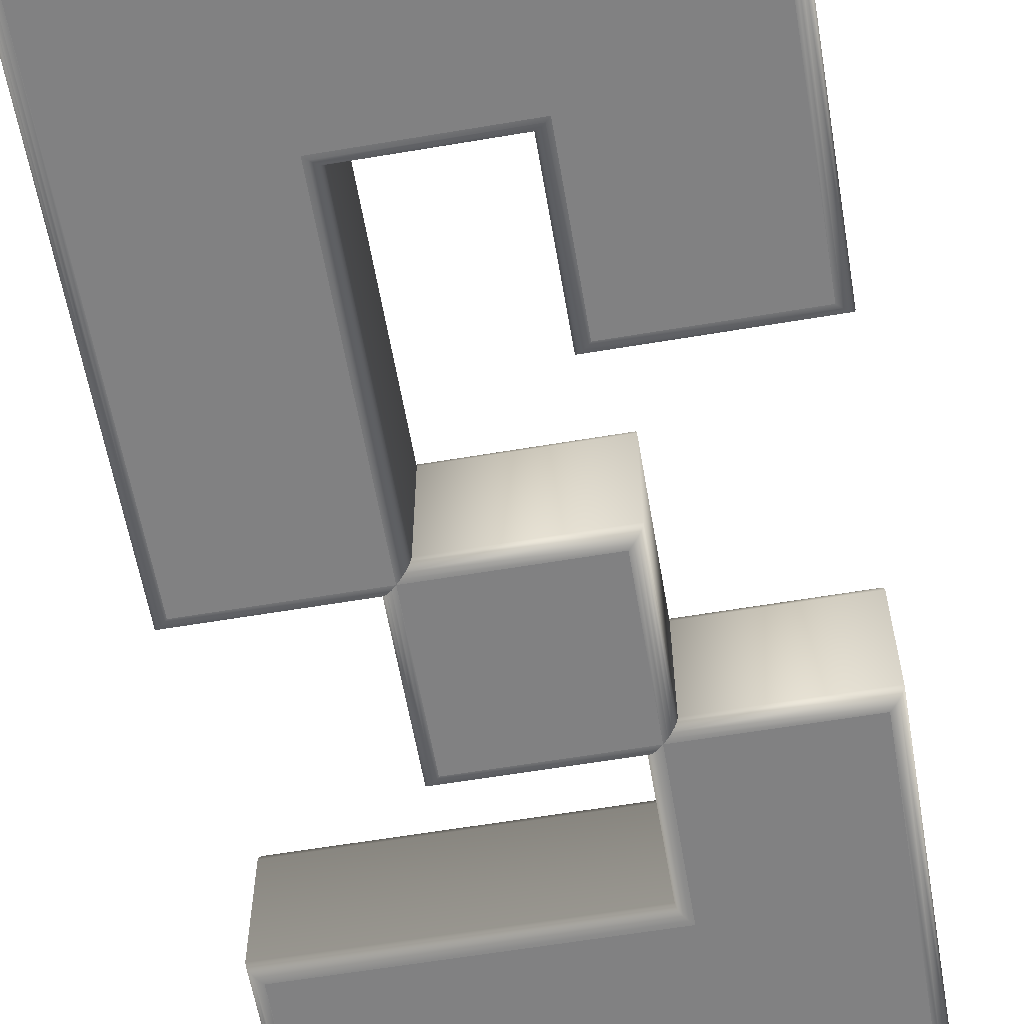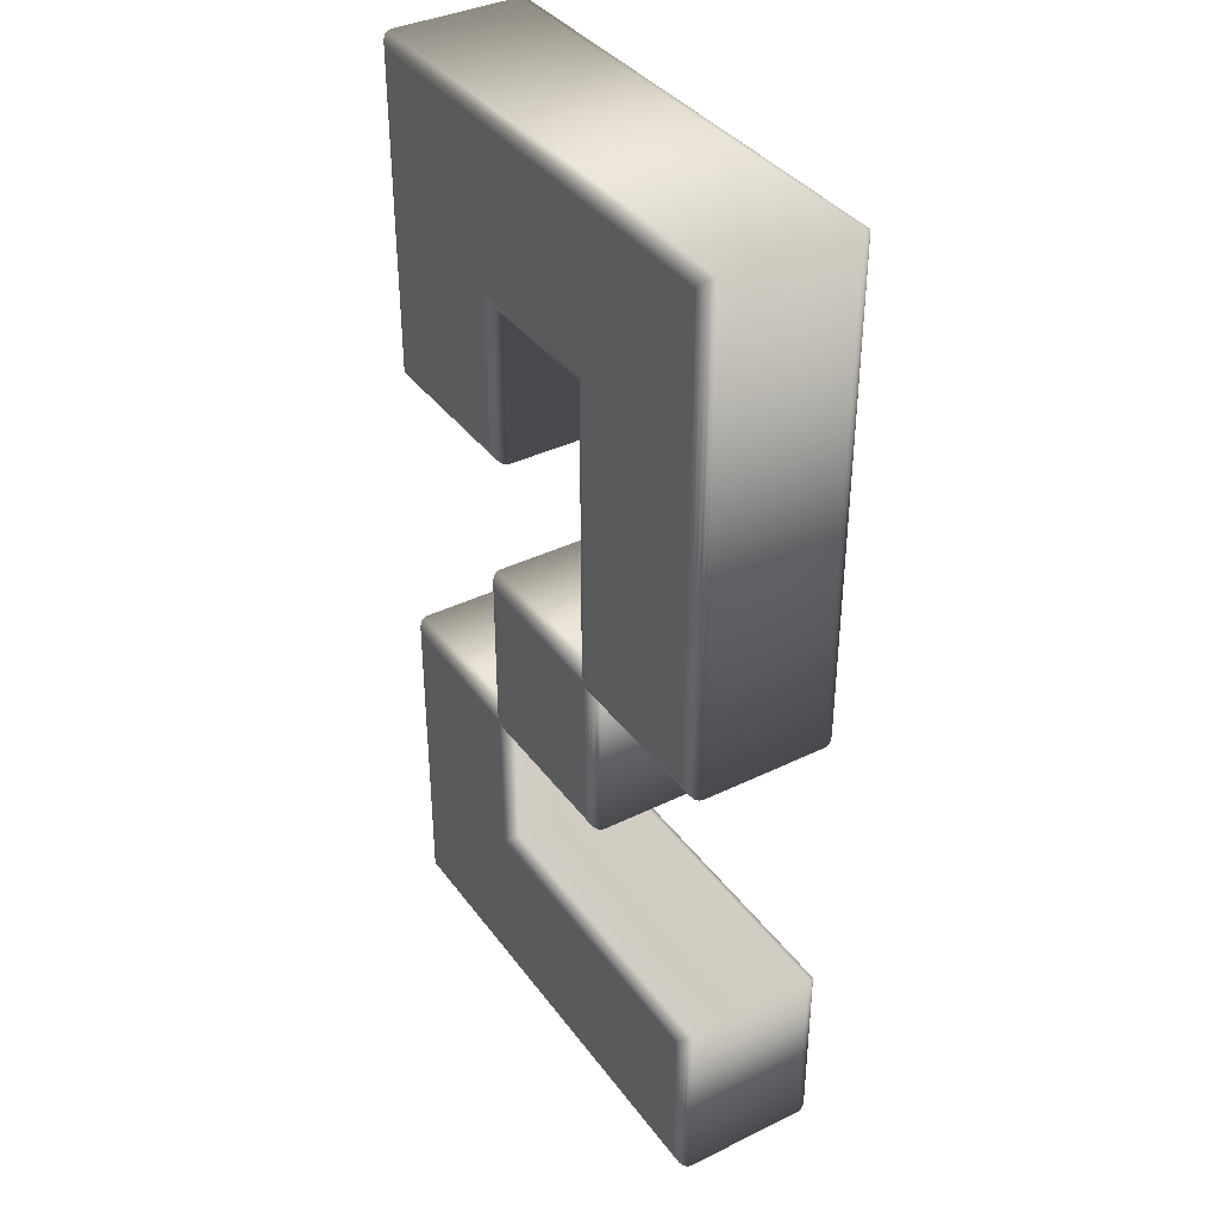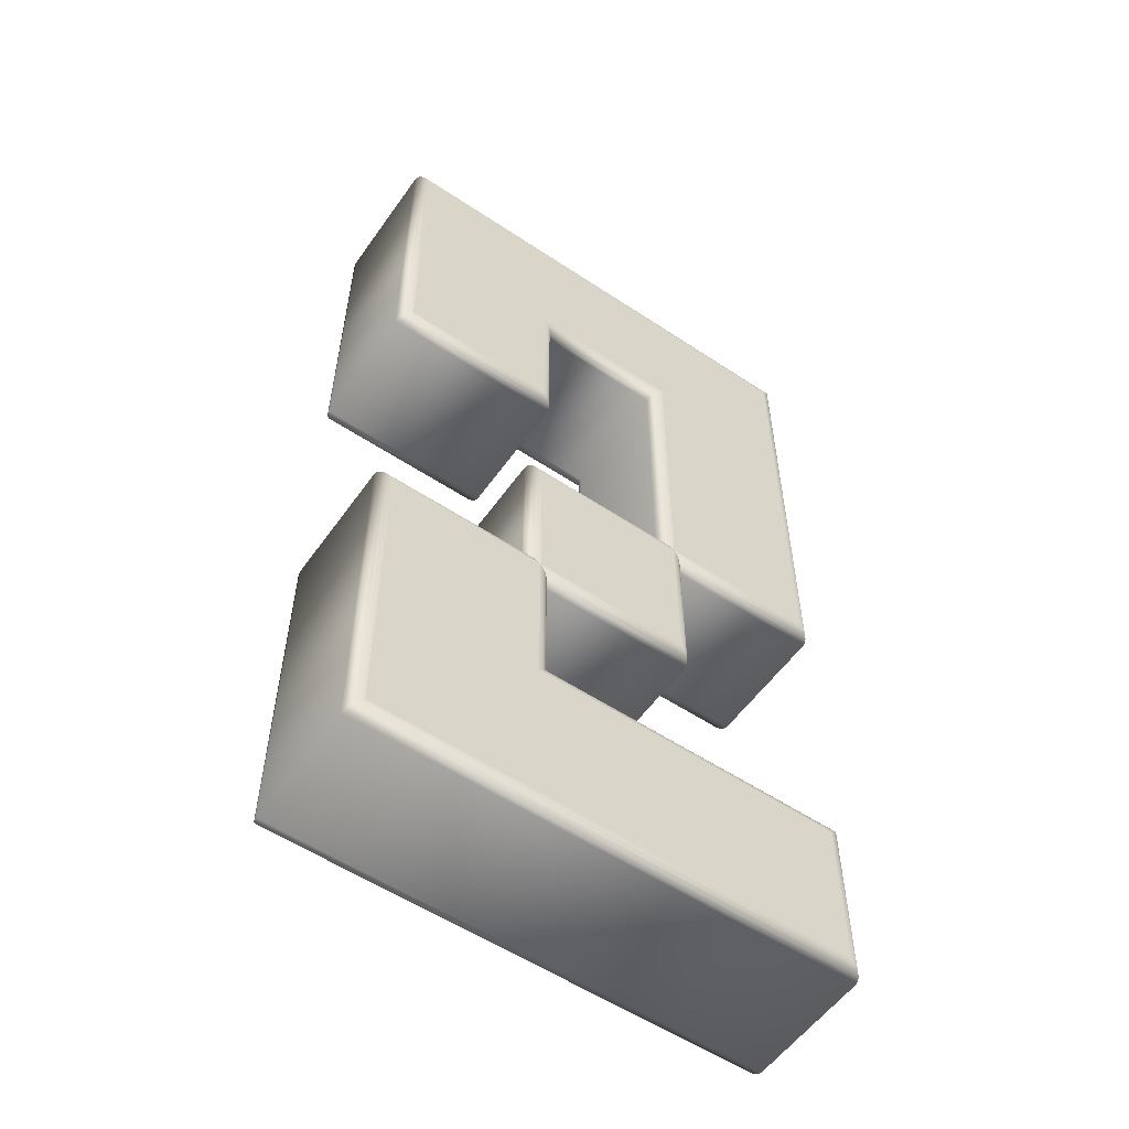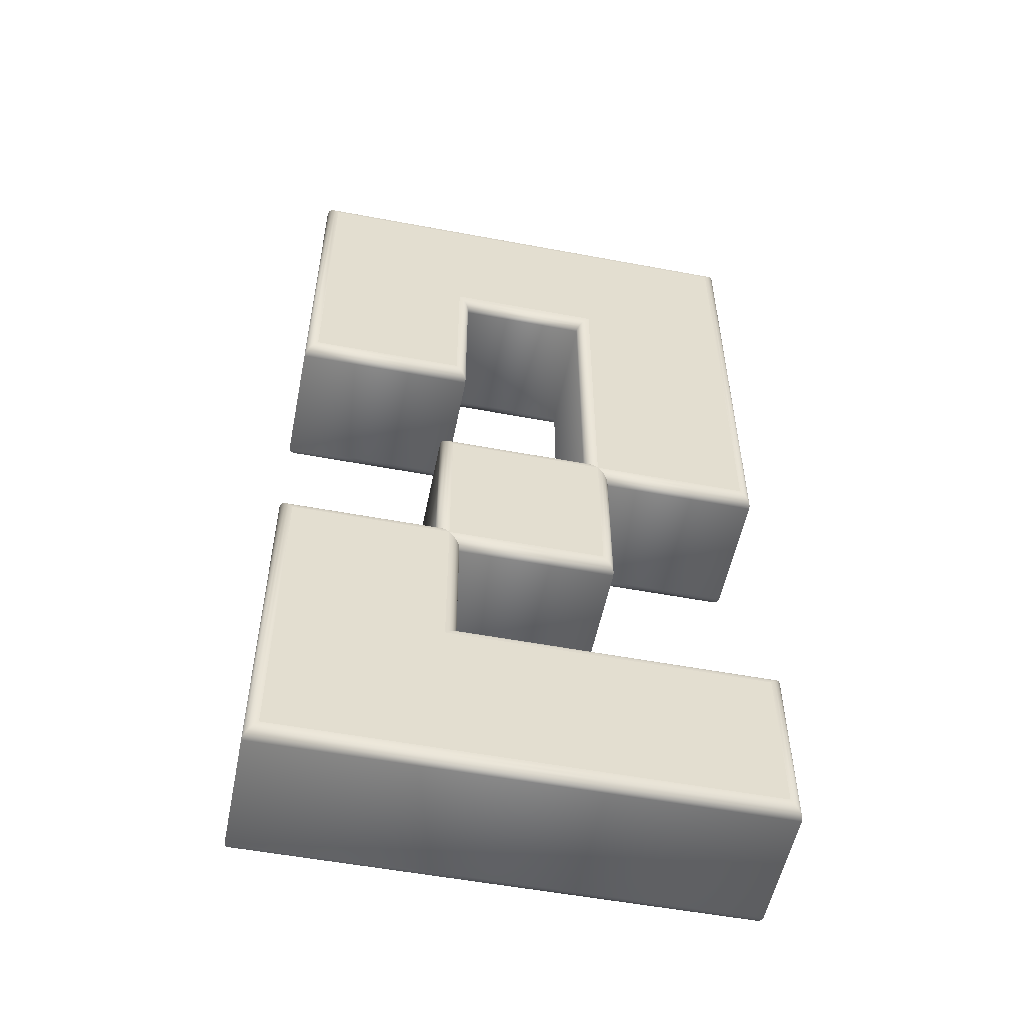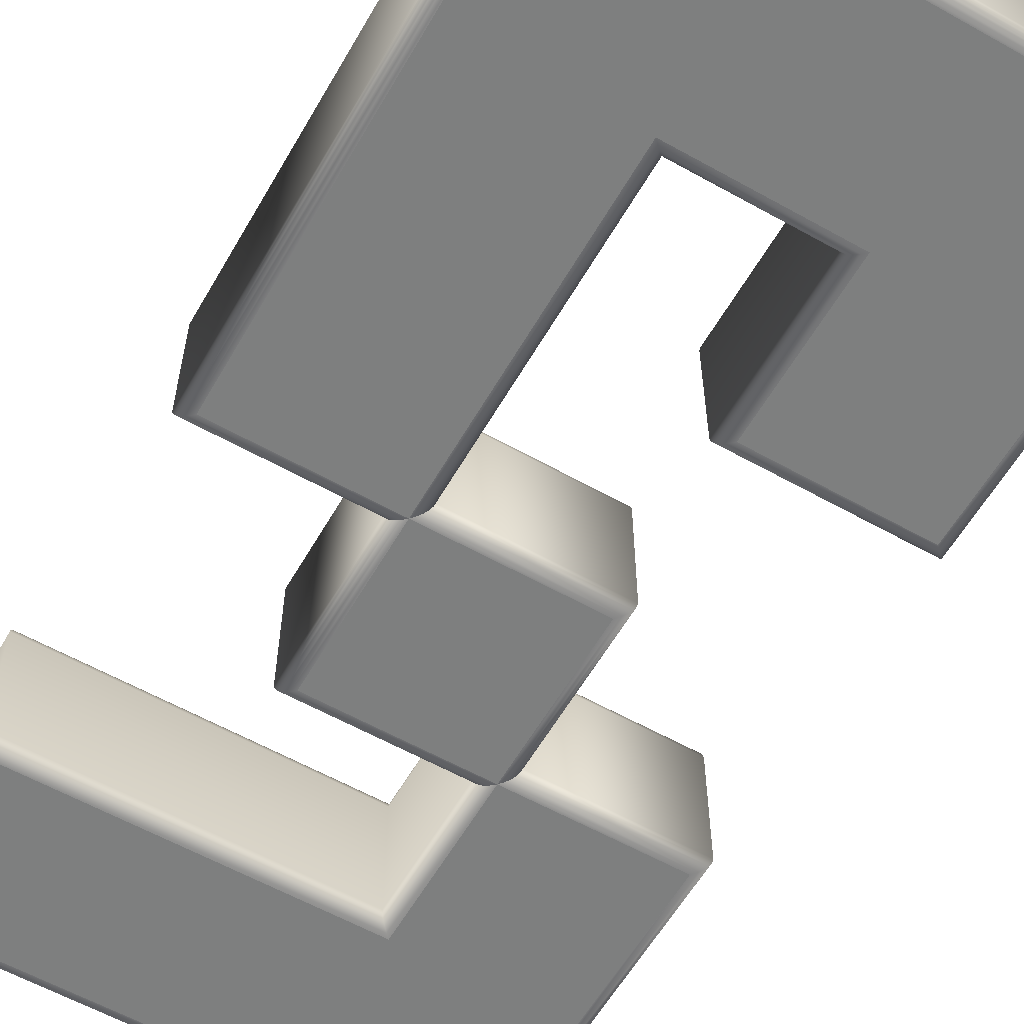
<metadata>
{"format":"obj","ext":"obj","renderer":"f3d","projection":"perspective","resolution":1024,"background":"white","views":[{"elev":-60.4,"azim":-170.2,"up":"+Z"},{"elev":37.6,"azim":58.0,"up":"+Y"},{"elev":-55.9,"azim":-34.9,"up":"+Y"},{"elev":-54.1,"azim":-11.3,"up":"+Y"},{"elev":-59.6,"azim":150.1,"up":"+Z"}]}
</metadata>
<code>
o 2
v -0.1875 -0.375 0.06
v -0.1875 -0.125 0.06
v -0.0625 -0.125 0.06
v -0.0625 -0.25 0.06
v 0.1875 -0.25 0.06
v 0.1875 -0.375 0.06
v -0.0625 -0.125 0.06
v -0.0625 -0 0.06
v 0.0625 -0 0.06
v 0.0625 -0.125 0.06
v 0.0625 -0 0.06
v 0.0625 0.25 0.06
v -0.0625 0.25 0.06
v -0.0625 0.125 0.06
v -0.1875 0.125 0.06
v -0.1875 0.375 0.06
v 0.1875 0.375 0.06
v 0.1875 -0 0.06
v -0.1875 -0.375 -0.06
v -0.1875 -0.125 -0.06
v -0.0625 -0.125 -0.06
v -0.0625 -0.25 -0.06
v 0.1875 -0.25 -0.06
v 0.1875 -0.375 -0.06
v -0.0625 -0.125 -0.06
v -0.0625 0 -0.06
v 0.0625 0 -0.06
v 0.0625 -0.125 -0.06
v 0.0625 0 -0.06
v 0.0625 0.25 -0.06
v -0.0625 0.25 -0.06
v -0.0625 0.125 -0.06
v -0.1875 0.125 -0.06
v -0.1875 0.375 -0.06
v 0.1875 0.375 -0.06
v 0.1875 0 -0.06
v -0.1875 -0.375 -0.06
v -0.1906 -0.3781 -0.05951
v -0.1934 -0.3809 -0.05809
v -0.1956 -0.3831 -0.05588
v -0.197 -0.3845 -0.05309
v -0.1975 -0.385 -0.05
v -0.1975 -0.385 0.05
v -0.197 -0.3845 0.05309
v -0.1956 -0.3831 0.05588
v -0.1934 -0.3809 0.05809
v -0.1906 -0.3781 0.05951
v -0.1875 -0.375 0.06
v -0.1875 -0.125 -0.06
v -0.1906 -0.1219 -0.05951
v -0.1934 -0.1191 -0.05809
v -0.1956 -0.1169 -0.05588
v -0.197 -0.1155 -0.05309
v -0.1975 -0.115 -0.05
v -0.1975 -0.115 0.05
v -0.197 -0.1155 0.05309
v -0.1956 -0.1169 0.05588
v -0.1934 -0.1191 0.05809
v -0.1906 -0.1219 0.05951
v -0.1875 -0.125 0.06
v -0.0625 -0.125 -0.06
v -0.05941 -0.1219 -0.05951
v -0.05662 -0.1191 -0.05809
v -0.05441 -0.1169 -0.05588
v -0.05299 -0.1155 -0.05309
v -0.0525 -0.115 -0.05
v -0.0525 -0.115 0.05
v -0.05299 -0.1155 0.05309
v -0.05441 -0.1169 0.05588
v -0.05662 -0.1191 0.05809
v -0.05941 -0.1219 0.05951
v -0.0625 -0.125 0.06
v -0.0625 -0.25 -0.06
v -0.05941 -0.2469 -0.05951
v -0.05662 -0.2441 -0.05809
v -0.05441 -0.2419 -0.05588
v -0.05299 -0.2405 -0.05309
v -0.0525 -0.24 -0.05
v -0.0525 -0.24 0.05
v -0.05299 -0.2405 0.05309
v -0.05441 -0.2419 0.05588
v -0.05662 -0.2441 0.05809
v -0.05941 -0.2469 0.05951
v -0.0625 -0.25 0.06
v 0.1875 -0.25 -0.06
v 0.1906 -0.2469 -0.05951
v 0.1934 -0.2441 -0.05809
v 0.1956 -0.2419 -0.05588
v 0.197 -0.2405 -0.05309
v 0.1975 -0.24 -0.05
v 0.1975 -0.24 0.05
v 0.197 -0.2405 0.05309
v 0.1956 -0.2419 0.05588
v 0.1934 -0.2441 0.05809
v 0.1906 -0.2469 0.05951
v 0.1875 -0.25 0.06
v 0.1875 -0.375 -0.06
v 0.1906 -0.3781 -0.05951
v 0.1934 -0.3809 -0.05809
v 0.1956 -0.3831 -0.05588
v 0.197 -0.3845 -0.05309
v 0.1975 -0.385 -0.05
v 0.1975 -0.385 0.05
v 0.197 -0.3845 0.05309
v 0.1956 -0.3831 0.05588
v 0.1934 -0.3809 0.05809
v 0.1906 -0.3781 0.05951
v 0.1875 -0.375 0.06
v -0.0625 -0.125 -0.06
v -0.06559 -0.1281 -0.05951
v -0.06838 -0.1309 -0.05809
v -0.07059 -0.1331 -0.05588
v -0.07201 -0.1345 -0.05309
v -0.0725 -0.135 -0.05
v -0.0725 -0.135 0.05
v -0.07201 -0.1345 0.05309
v -0.07059 -0.1331 0.05588
v -0.06838 -0.1309 0.05809
v -0.06559 -0.1281 0.05951
v -0.0625 -0.125 0.06
v -0.0625 0 -0.06
v -0.06559 0.00309 -0.05951
v -0.06838 0.005878 -0.05809
v -0.07059 0.00809 -0.05588
v -0.07201 0.009511 -0.05309
v -0.0725 0.01 -0.05
v -0.0725 0.01 0.05
v -0.07201 0.009511 0.05309
v -0.07059 0.00809 0.05588
v -0.06838 0.005878 0.05809
v -0.06559 0.00309 0.05951
v -0.0625 -0 0.06
v 0.0625 0 -0.06
v 0.06559 0.00309 -0.05951
v 0.06838 0.005878 -0.05809
v 0.07059 0.00809 -0.05588
v 0.07201 0.009511 -0.05309
v 0.0725 0.01 -0.05
v 0.0725 0.01 0.05
v 0.07201 0.009511 0.05309
v 0.07059 0.00809 0.05588
v 0.06838 0.005878 0.05809
v 0.06559 0.00309 0.05951
v 0.0625 -0 0.06
v 0.0625 -0.125 -0.06
v 0.06559 -0.1281 -0.05951
v 0.06838 -0.1309 -0.05809
v 0.07059 -0.1331 -0.05588
v 0.07201 -0.1345 -0.05309
v 0.0725 -0.135 -0.05
v 0.0725 -0.135 0.05
v 0.07201 -0.1345 0.05309
v 0.07059 -0.1331 0.05588
v 0.06838 -0.1309 0.05809
v 0.06559 -0.1281 0.05951
v 0.0625 -0.125 0.06
v 0.0625 0 -0.06
v 0.05941 -0.00309 -0.05951
v 0.05662 -0.005878 -0.05809
v 0.05441 -0.00809 -0.05588
v 0.05299 -0.009511 -0.05309
v 0.0525 -0.01 -0.05
v 0.0525 -0.01 0.05
v 0.05299 -0.009511 0.05309
v 0.05441 -0.00809 0.05588
v 0.05662 -0.005878 0.05809
v 0.05941 -0.00309 0.05951
v 0.0625 -0 0.06
v 0.0625 0.25 -0.06
v 0.05941 0.2469 -0.05951
v 0.05662 0.2441 -0.05809
v 0.05441 0.2419 -0.05588
v 0.05299 0.2405 -0.05309
v 0.0525 0.24 -0.05
v 0.0525 0.24 0.05
v 0.05299 0.2405 0.05309
v 0.05441 0.2419 0.05588
v 0.05662 0.2441 0.05809
v 0.05941 0.2469 0.05951
v 0.0625 0.25 0.06
v -0.0625 0.25 -0.06
v -0.05941 0.2469 -0.05951
v -0.05662 0.2441 -0.05809
v -0.05441 0.2419 -0.05588
v -0.05299 0.2405 -0.05309
v -0.0525 0.24 -0.05
v -0.0525 0.24 0.05
v -0.05299 0.2405 0.05309
v -0.05441 0.2419 0.05588
v -0.05662 0.2441 0.05809
v -0.05941 0.2469 0.05951
v -0.0625 0.25 0.06
v -0.0625 0.125 -0.06
v -0.05941 0.1219 -0.05951
v -0.05662 0.1191 -0.05809
v -0.05441 0.1169 -0.05588
v -0.05299 0.1155 -0.05309
v -0.0525 0.115 -0.05
v -0.0525 0.115 0.05
v -0.05299 0.1155 0.05309
v -0.05441 0.1169 0.05588
v -0.05662 0.1191 0.05809
v -0.05941 0.1219 0.05951
v -0.0625 0.125 0.06
v -0.1875 0.125 -0.06
v -0.1906 0.1219 -0.05951
v -0.1934 0.1191 -0.05809
v -0.1956 0.1169 -0.05588
v -0.197 0.1155 -0.05309
v -0.1975 0.115 -0.05
v -0.1975 0.115 0.05
v -0.197 0.1155 0.05309
v -0.1956 0.1169 0.05588
v -0.1934 0.1191 0.05809
v -0.1906 0.1219 0.05951
v -0.1875 0.125 0.06
v -0.1875 0.375 -0.06
v -0.1906 0.3781 -0.05951
v -0.1934 0.3809 -0.05809
v -0.1956 0.3831 -0.05588
v -0.197 0.3845 -0.05309
v -0.1975 0.385 -0.05
v -0.1975 0.385 0.05
v -0.197 0.3845 0.05309
v -0.1956 0.3831 0.05588
v -0.1934 0.3809 0.05809
v -0.1906 0.3781 0.05951
v -0.1875 0.375 0.06
v 0.1875 0.375 -0.06
v 0.1906 0.3781 -0.05951
v 0.1934 0.3809 -0.05809
v 0.1956 0.3831 -0.05588
v 0.197 0.3845 -0.05309
v 0.1975 0.385 -0.05
v 0.1975 0.385 0.05
v 0.197 0.3845 0.05309
v 0.1956 0.3831 0.05588
v 0.1934 0.3809 0.05809
v 0.1906 0.3781 0.05951
v 0.1875 0.375 0.06
v 0.1875 0 -0.06
v 0.1906 -0.00309 -0.05951
v 0.1934 -0.005878 -0.05809
v 0.1956 -0.00809 -0.05588
v 0.197 -0.009511 -0.05309
v 0.1975 -0.01 -0.05
v 0.1975 -0.01 0.05
v 0.197 -0.009511 0.05309
v 0.1956 -0.00809 0.05588
v 0.1934 -0.005878 0.05809
v 0.1906 -0.00309 0.05951
v 0.1875 -0 0.06
f 15 13 16
f 13 17 16
f 13 12 17
f 12 18 17
f 15 14 13
f 11 18 12
f 7 9 8
f 7 10 9
f 1 3 2
f 1 4 3
f 1 5 4
f 1 6 5
f 33 34 31
f 31 34 35
f 31 35 30
f 30 35 36
f 33 31 32
f 29 30 36
f 25 26 27
f 25 27 28
f 19 20 21
f 19 21 22
f 19 22 23
f 19 23 24
f 38 49 37
f 51 38 39
f 40 51 39
f 53 40 41
f 54 41 42
f 55 42 43
f 56 43 44
f 57 44 45
f 58 45 46
f 59 46 47
f 60 47 48
f 62 49 50
f 63 50 51
f 52 63 51
f 65 52 53
f 66 53 54
f 67 54 55
f 68 55 56
f 69 56 57
f 70 57 58
f 71 58 59
f 72 59 60
f 74 61 62
f 75 62 63
f 76 63 64
f 77 64 65
f 78 65 66
f 79 66 67
f 68 79 67
f 69 80 68
f 70 81 69
f 71 82 70
f 72 83 71
f 74 85 73
f 75 86 74
f 76 87 75
f 77 88 76
f 78 89 77
f 91 78 79
f 92 79 80
f 93 80 81
f 94 81 82
f 95 82 83
f 96 83 84
f 98 85 86
f 87 98 86
f 100 87 88
f 101 88 89
f 102 89 90
f 103 90 91
f 104 91 92
f 105 92 93
f 106 93 94
f 107 94 95
f 108 95 96
f 38 97 98
f 39 98 99
f 40 99 100
f 41 100 101
f 42 101 102
f 43 102 103
f 104 43 103
f 45 104 105
f 46 105 106
f 47 106 107
f 48 107 108
f 122 109 110
f 123 110 111
f 124 111 112
f 125 112 113
f 126 113 114
f 127 114 115
f 116 127 115
f 117 128 116
f 130 117 118
f 131 118 119
f 132 119 120
f 134 121 122
f 135 122 123
f 124 135 123
f 137 124 125
f 138 125 126
f 139 126 127
f 140 127 128
f 141 128 129
f 142 129 130
f 143 130 131
f 144 131 132
f 146 133 134
f 147 134 135
f 148 135 136
f 149 136 137
f 150 137 138
f 151 138 139
f 152 139 140
f 141 152 140
f 154 141 142
f 155 142 143
f 156 143 144
f 110 145 146
f 147 110 146
f 148 111 147
f 113 148 149
f 114 149 150
f 115 150 151
f 116 151 152
f 153 116 152
f 118 153 154
f 119 154 155
f 120 155 156
f 170 157 158
f 171 158 159
f 172 159 160
f 173 160 161
f 174 161 162
f 163 174 162
f 164 175 163
f 165 176 164
f 166 177 165
f 167 178 166
f 168 179 167
f 182 169 170
f 183 170 171
f 184 171 172
f 173 184 172
f 186 173 174
f 187 174 175
f 188 175 176
f 177 188 176
f 190 177 178
f 191 178 179
f 192 179 180
f 182 193 181
f 183 194 182
f 184 195 183
f 185 196 184
f 186 197 185
f 199 186 187
f 200 187 188
f 201 188 189
f 202 189 190
f 203 190 191
f 204 191 192
f 206 193 194
f 207 194 195
f 196 207 195
f 209 196 197
f 210 197 198
f 211 198 199
f 212 199 200
f 213 200 201
f 214 201 202
f 215 202 203
f 216 203 204
f 218 205 206
f 219 206 207
f 208 219 207
f 221 208 209
f 222 209 210
f 223 210 211
f 224 211 212
f 225 212 213
f 226 213 214
f 227 214 215
f 216 227 215
f 230 217 218
f 231 218 219
f 232 219 220
f 233 220 221
f 234 221 222
f 235 222 223
f 224 235 223
f 237 224 225
f 238 225 226
f 239 226 227
f 240 227 228
f 242 229 230
f 243 230 231
f 244 231 232
f 245 232 233
f 246 233 234
f 247 234 235
f 248 235 236
f 249 236 237
f 250 237 238
f 251 238 239
f 252 239 240
f 158 241 242
f 159 242 243
f 160 243 244
f 161 244 245
f 162 245 246
f 163 246 247
f 164 247 248
f 165 248 249
f 166 249 250
f 167 250 251
f 168 251 252
f 38 50 49
f 51 50 38
f 40 52 51
f 53 52 40
f 54 53 41
f 55 54 42
f 56 55 43
f 57 56 44
f 58 57 45
f 59 58 46
f 60 59 47
f 62 61 49
f 63 62 50
f 52 64 63
f 65 64 52
f 66 65 53
f 67 66 54
f 68 67 55
f 69 68 56
f 70 69 57
f 71 70 58
f 72 71 59
f 74 73 61
f 75 74 62
f 76 75 63
f 77 76 64
f 78 77 65
f 79 78 66
f 68 80 79
f 69 81 80
f 70 82 81
f 71 83 82
f 72 84 83
f 74 86 85
f 75 87 86
f 76 88 87
f 77 89 88
f 78 90 89
f 91 90 78
f 92 91 79
f 93 92 80
f 94 93 81
f 95 94 82
f 96 95 83
f 98 97 85
f 87 99 98
f 100 99 87
f 101 100 88
f 102 101 89
f 103 102 90
f 104 103 91
f 105 104 92
f 106 105 93
f 107 106 94
f 108 107 95
f 38 37 97
f 39 38 98
f 40 39 99
f 41 40 100
f 42 41 101
f 43 42 102
f 104 44 43
f 45 44 104
f 46 45 105
f 47 46 106
f 48 47 107
f 122 121 109
f 123 122 110
f 124 123 111
f 125 124 112
f 126 125 113
f 127 126 114
f 116 128 127
f 117 129 128
f 130 129 117
f 131 130 118
f 132 131 119
f 134 133 121
f 135 134 122
f 124 136 135
f 137 136 124
f 138 137 125
f 139 138 126
f 140 139 127
f 141 140 128
f 142 141 129
f 143 142 130
f 144 143 131
f 146 145 133
f 147 146 134
f 148 147 135
f 149 148 136
f 150 149 137
f 151 150 138
f 152 151 139
f 141 153 152
f 154 153 141
f 155 154 142
f 156 155 143
f 110 109 145
f 147 111 110
f 148 112 111
f 113 112 148
f 114 113 149
f 115 114 150
f 116 115 151
f 153 117 116
f 118 117 153
f 119 118 154
f 120 119 155
f 170 169 157
f 171 170 158
f 172 171 159
f 173 172 160
f 174 173 161
f 163 175 174
f 164 176 175
f 165 177 176
f 166 178 177
f 167 179 178
f 168 180 179
f 182 181 169
f 183 182 170
f 184 183 171
f 173 185 184
f 186 185 173
f 187 186 174
f 188 187 175
f 177 189 188
f 190 189 177
f 191 190 178
f 192 191 179
f 182 194 193
f 183 195 194
f 184 196 195
f 185 197 196
f 186 198 197
f 199 198 186
f 200 199 187
f 201 200 188
f 202 201 189
f 203 202 190
f 204 203 191
f 206 205 193
f 207 206 194
f 196 208 207
f 209 208 196
f 210 209 197
f 211 210 198
f 212 211 199
f 213 212 200
f 214 213 201
f 215 214 202
f 216 215 203
f 218 217 205
f 219 218 206
f 208 220 219
f 221 220 208
f 222 221 209
f 223 222 210
f 224 223 211
f 225 224 212
f 226 225 213
f 227 226 214
f 216 228 227
f 230 229 217
f 231 230 218
f 232 231 219
f 233 232 220
f 234 233 221
f 235 234 222
f 224 236 235
f 237 236 224
f 238 237 225
f 239 238 226
f 240 239 227
f 242 241 229
f 243 242 230
f 244 243 231
f 245 244 232
f 246 245 233
f 247 246 234
f 248 247 235
f 249 248 236
f 250 249 237
f 251 250 238
f 252 251 239
f 158 157 241
f 159 158 242
f 160 159 243
f 161 160 244
f 162 161 245
f 163 162 246
f 164 163 247
f 165 164 248
f 166 165 249
f 167 166 250
f 168 167 251

</code>
